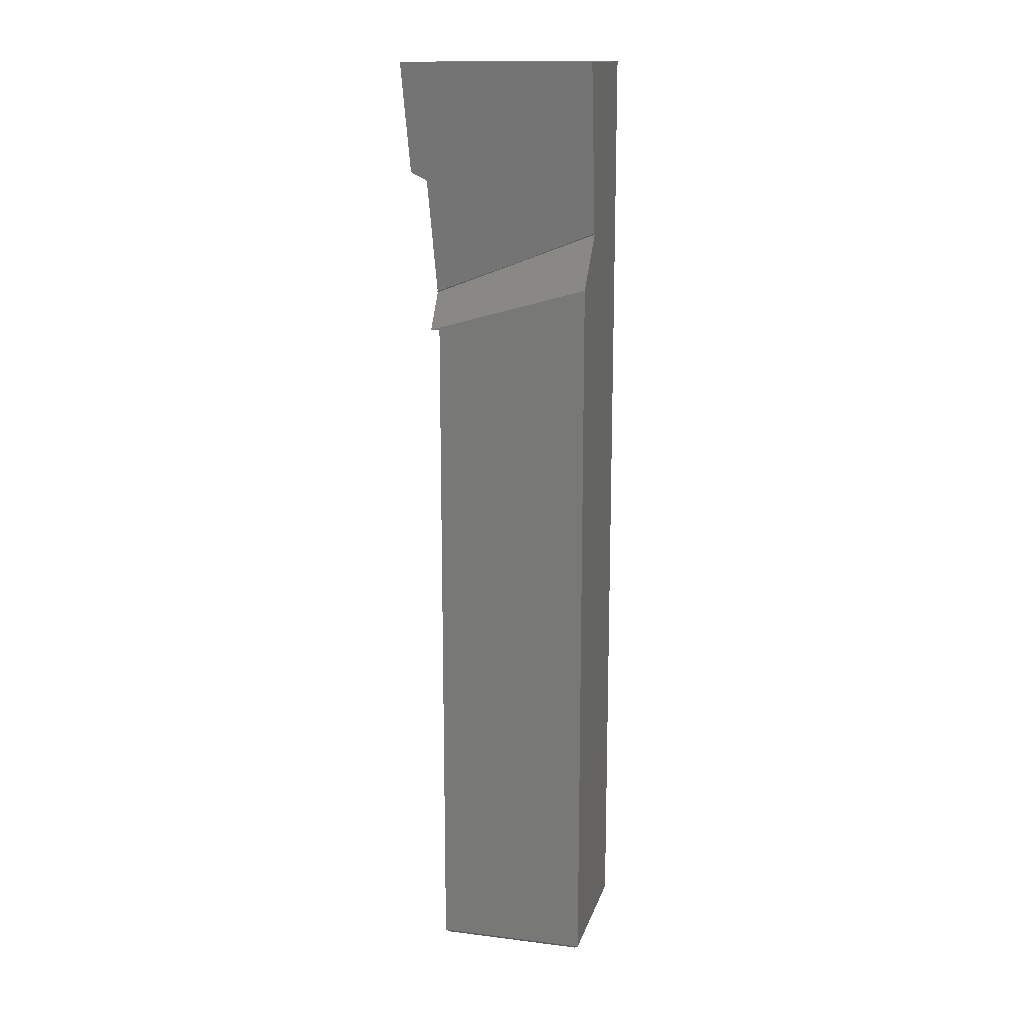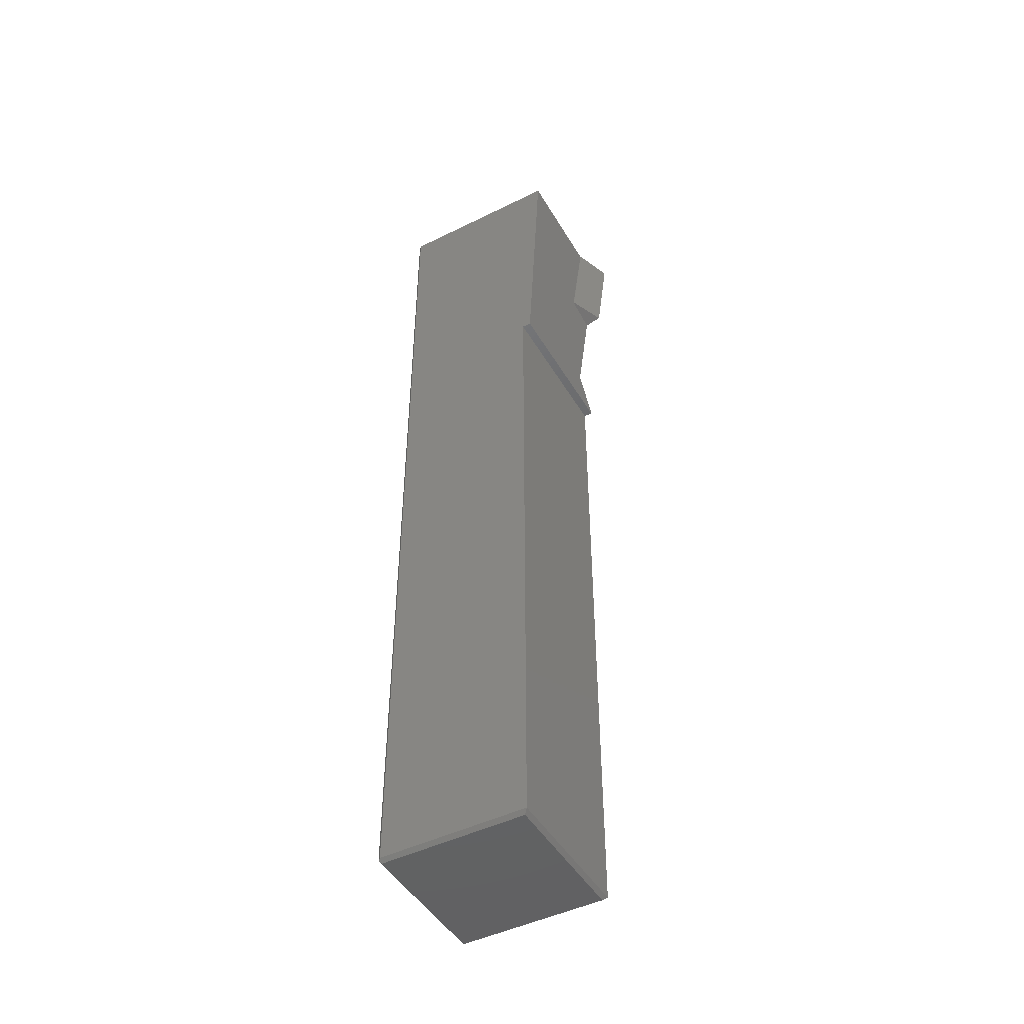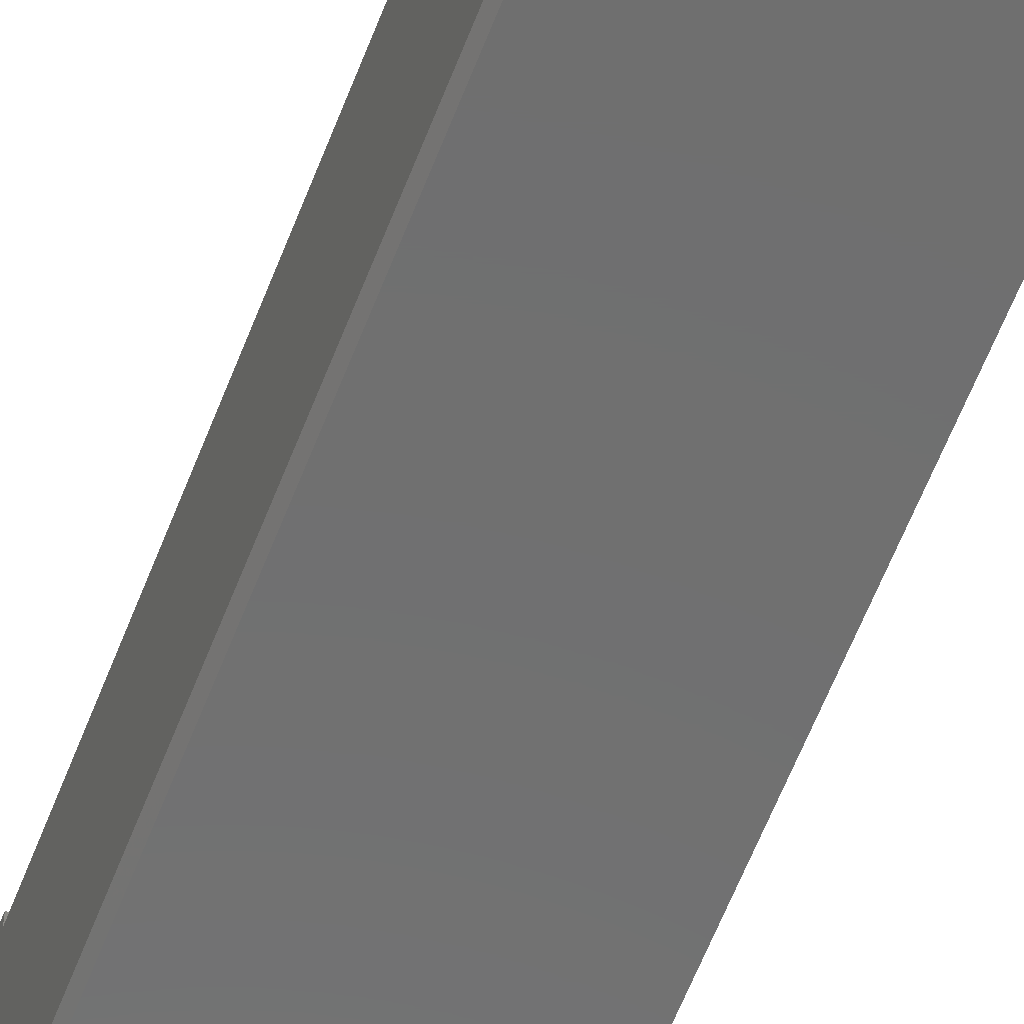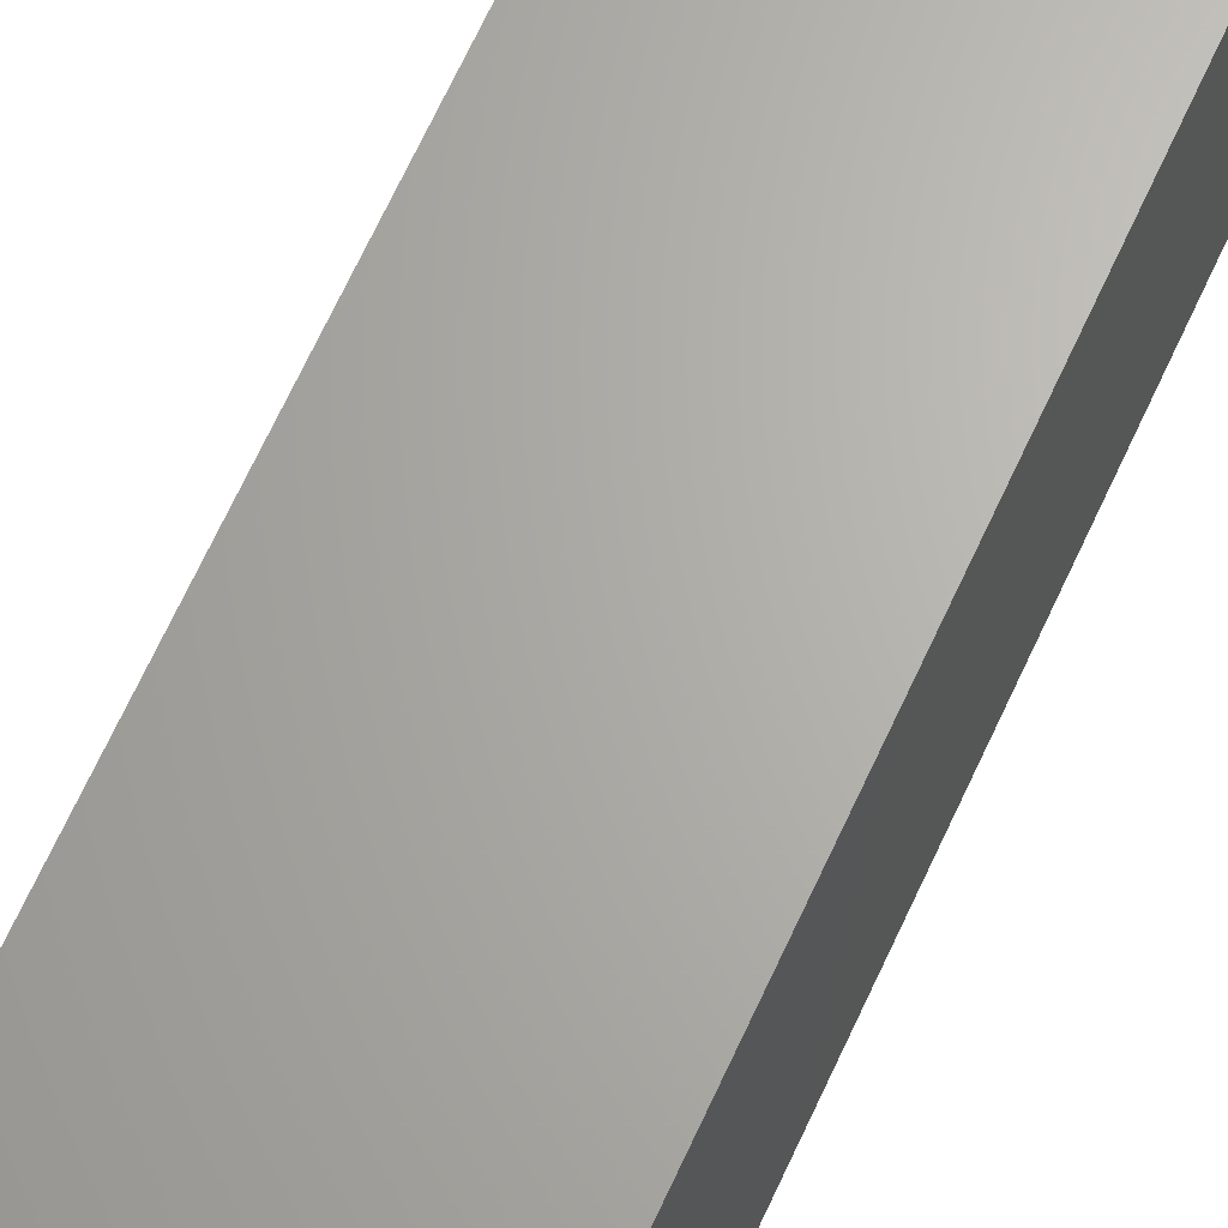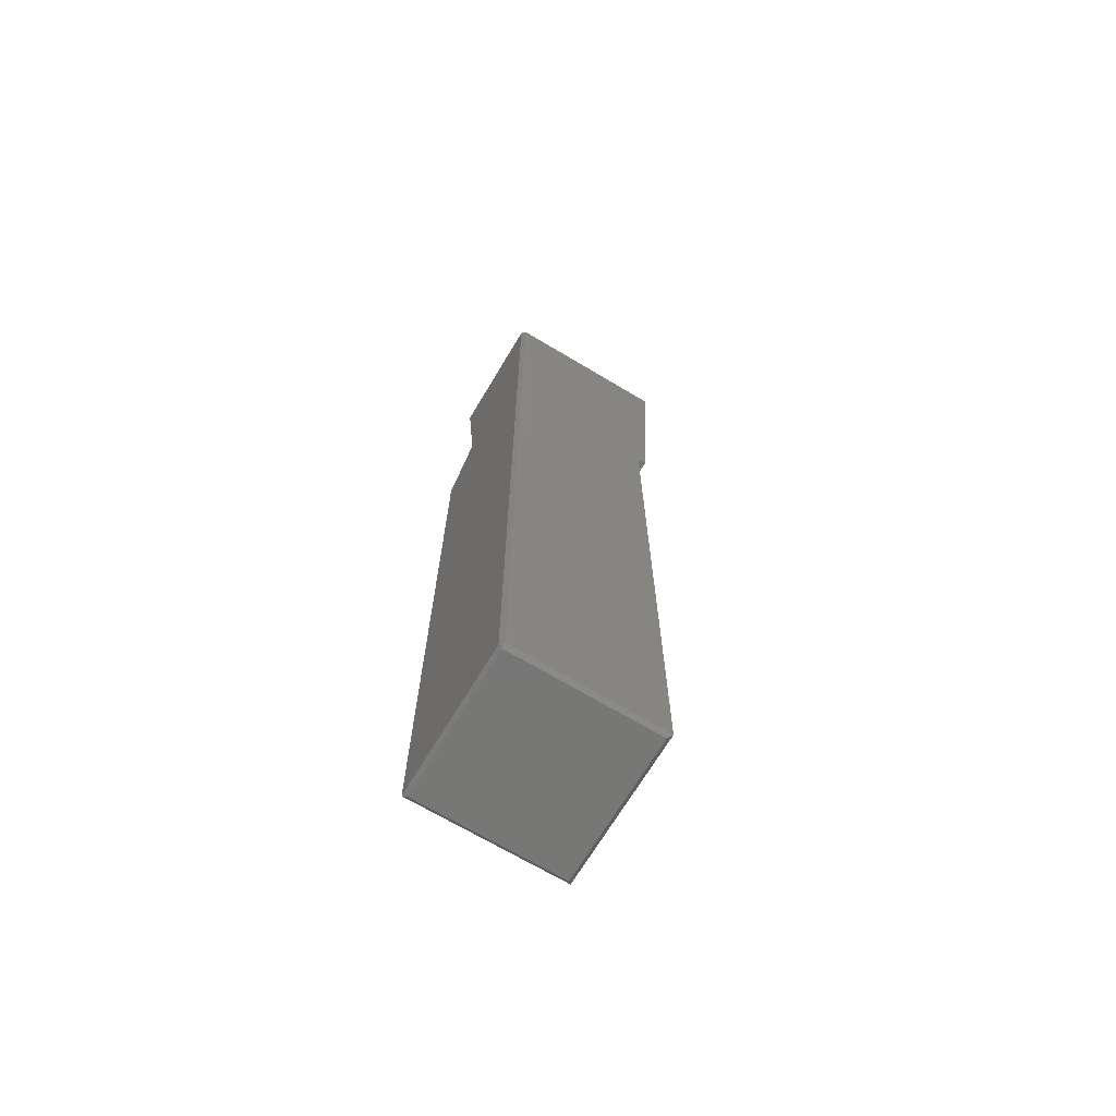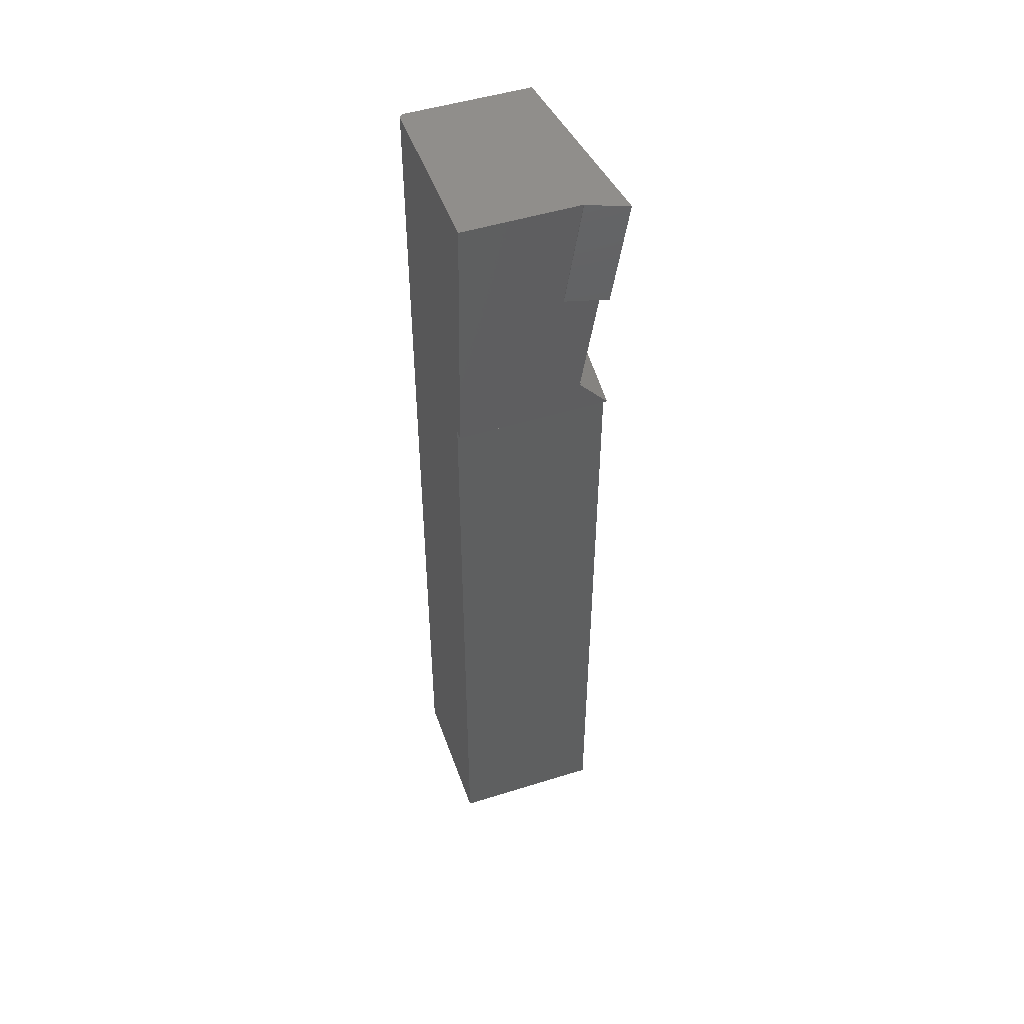
<metadata>
{"format":"stl","ext":"stl","renderer":"f3d","projection":"perspective","resolution":1024,"background":"white","views":[{"elev":15.0,"azim":-75.3,"up":"+Z"},{"elev":-47.0,"azim":119.2,"up":"+Z"},{"elev":-61.1,"azim":158.9,"up":"+Y"},{"elev":65.7,"azim":-155.6,"up":"+Y"},{"elev":-69.1,"azim":59.1,"up":"+Z"},{"elev":49.0,"azim":160.8,"up":"+Z"}]}
</metadata>
<code>
# stl→obj: 39 verts, 64 faces
v 5.05 23.08 125
v 5.05 23 125
v 6.857 22.31 110.3
v 6.863 22.22 110.2
v 0 25 125
v 1.751 24.25 110.7
v 1.75 24.24 110.8
v 3.962 21.41 94.75
v 4.896 9.797 99.05
v 2.131 22.19 109.7
v 5.66 0 102.9
v 3.086 0 125
v 1.773 24.24 110.8
v 20 0.5 125
v 20 23 125
v 19.5 0 125
v 20 21.16 90
v 0 21.16 90
v 3.978 21.4 94.53
v 3.778 21.41 94.72
v 5.818 0 102.7
v 0 20 0.5
v 0 0 0.5
v 0 20 90
v 0 0 96
v 19.5 0 0.5
v 20 20 90
v 20 20 0.5
v 20 0.5 0.5
v 19.5 0.5 2.168e-16
v 0.5 0.5 2.168e-16
v 19.5 19.5 2.168e-16
v 0.5 19.5 2.168e-16
v 0.5 19.5 0
v 0.5 0.5 3.253e-16
v 0.5 19.5 -6.505e-16
v 19.5 0.5 3.253e-16
v 19.75 0.25 0.25
v 19.5 19.5 3.253e-16
f 1 2 3
f 3 2 4
f 5 6 7
f 8 9 10
f 10 9 11
f 10 11 7
f 7 11 12
f 7 12 5
f 1 3 5
f 5 3 13
f 5 13 6
f 2 1 5
f 14 15 16
f 16 15 2
f 16 2 12
f 12 2 5
f 8 10 4
f 17 18 19
f 2 15 4
f 4 15 17
f 4 17 8
f 8 17 19
f 8 19 20
f 20 19 9
f 9 19 21
f 9 21 11
f 22 23 24
f 24 23 25
f 24 25 18
f 21 25 23
f 12 11 16
f 16 11 21
f 16 21 26
f 26 21 23
f 17 15 27
f 27 15 14
f 27 14 28
f 28 14 29
f 17 27 18
f 18 27 24
f 30 31 32
f 32 31 33
f 22 24 28
f 28 24 27
f 32 34 28
f 28 34 22
f 35 23 36
f 36 23 22
f 23 35 26
f 26 35 37
f 26 37 38
f 39 28 37
f 37 28 29
f 37 29 38
f 19 18 21
f 21 18 25
f 20 9 8
f 38 29 26
f 26 29 14
f 26 14 16
f 3 4 13
f 13 4 10
f 13 10 7
f 13 7 6

</code>
